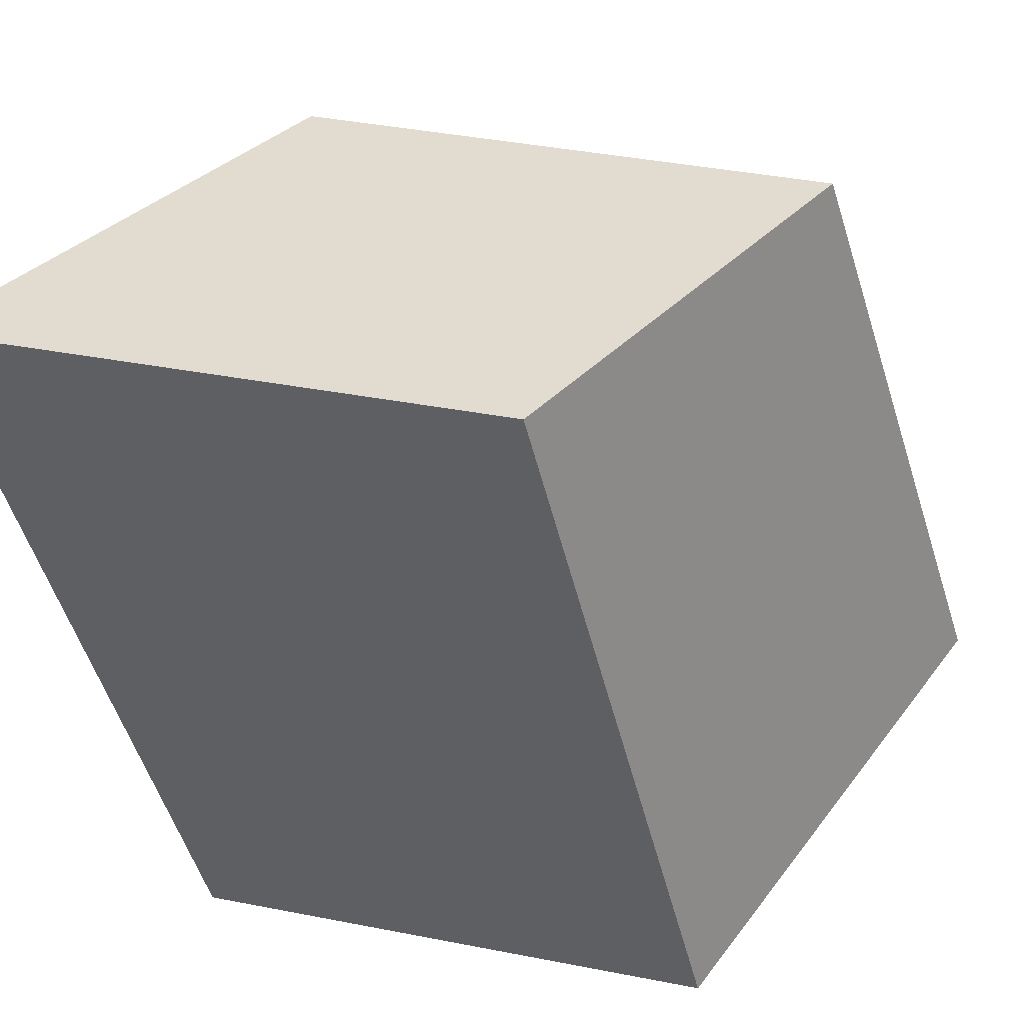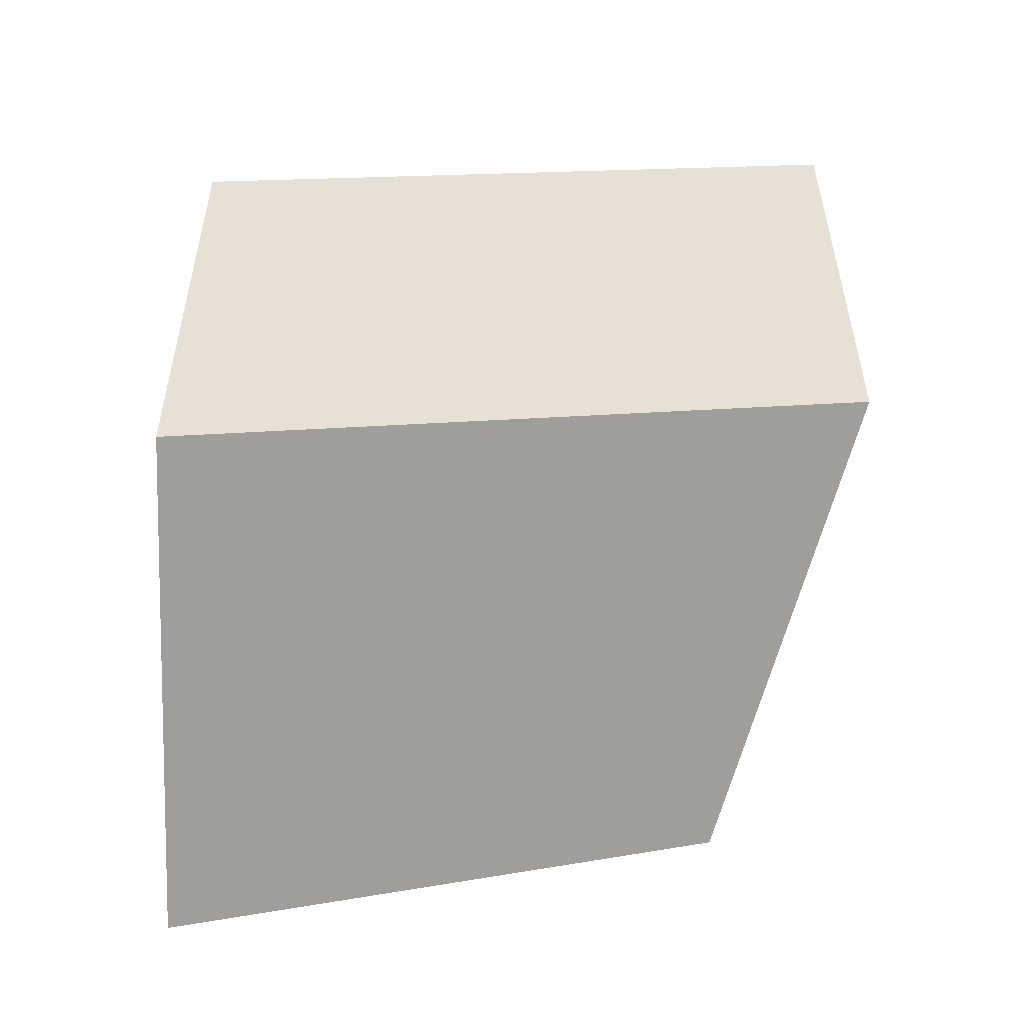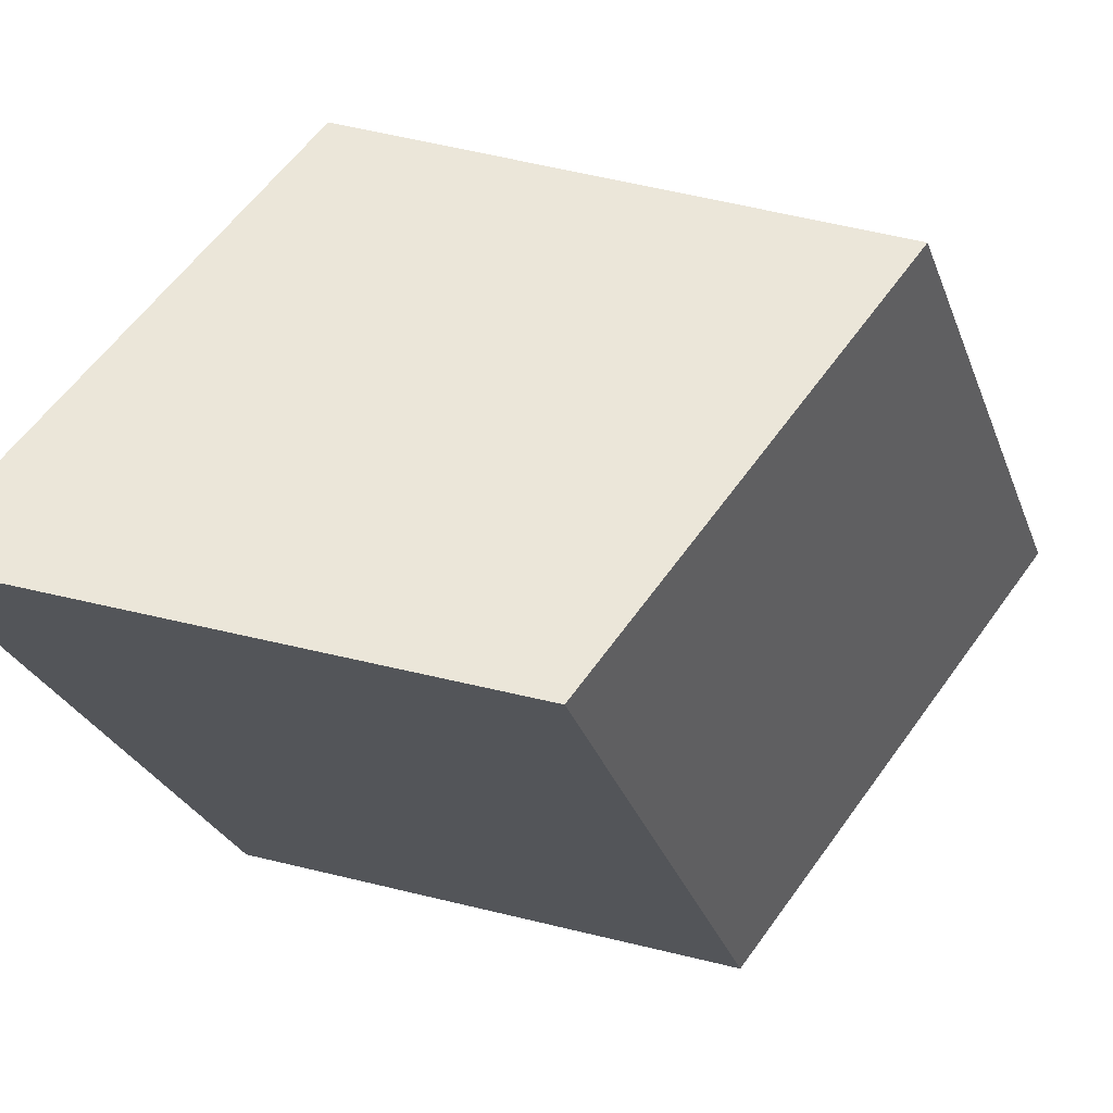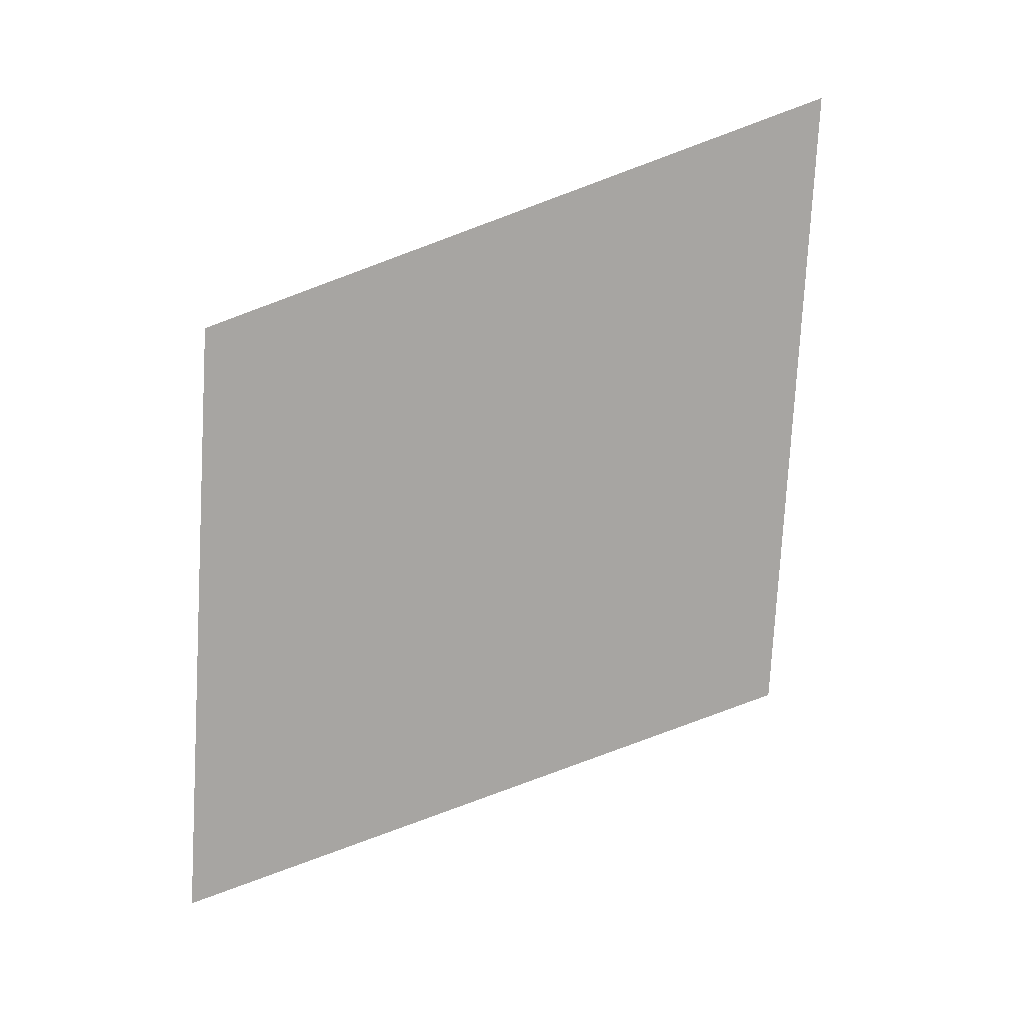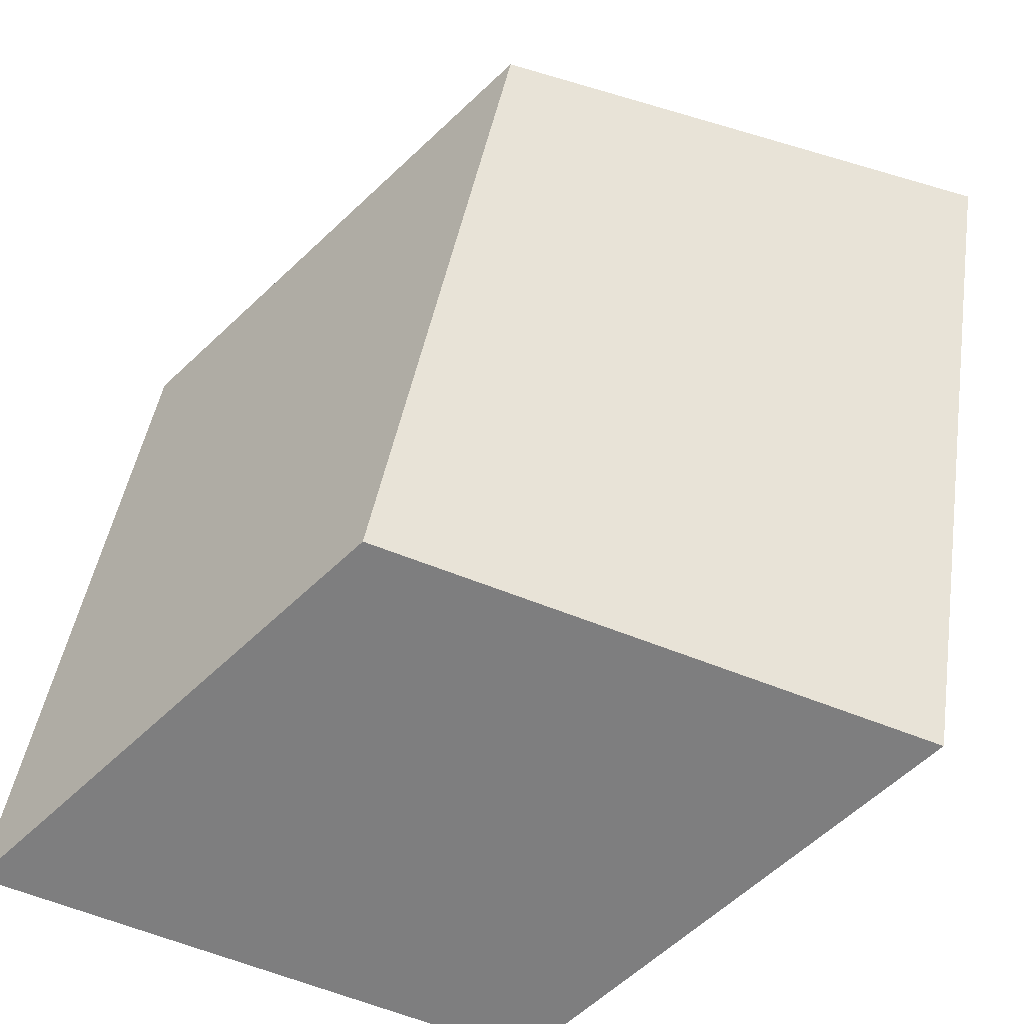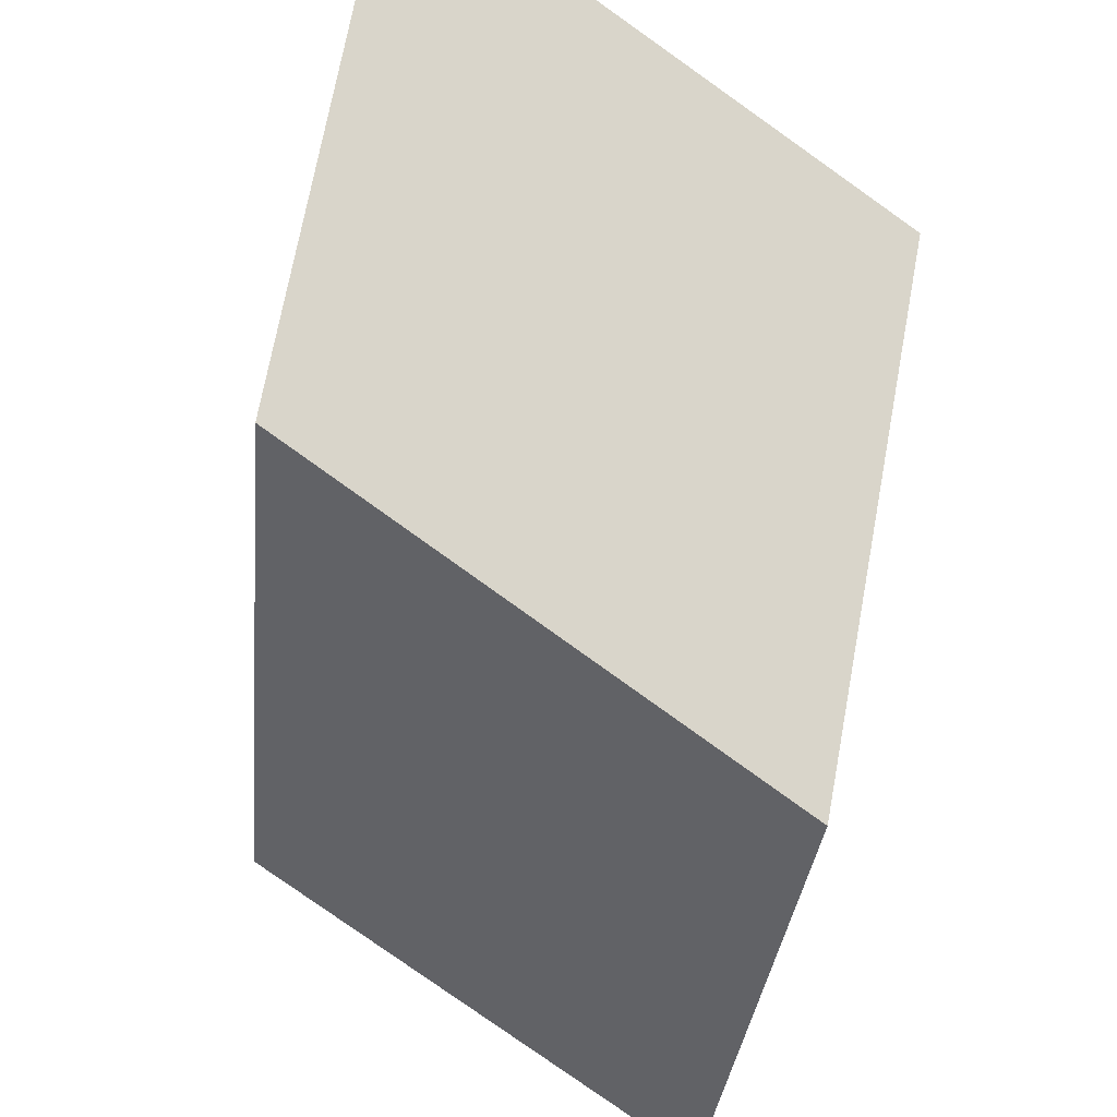
<metadata>
{"format":"obj","ext":"obj","renderer":"f3d","projection":"perspective","resolution":1024,"background":"white","views":[{"elev":48.1,"azim":102.3,"up":"+Y"},{"elev":-51.9,"azim":85.8,"up":"+Z"},{"elev":72.5,"azim":103.1,"up":"+Y"},{"elev":-73.8,"azim":176.8,"up":"+Y"},{"elev":-57.5,"azim":-44.7,"up":"+Y"},{"elev":71.4,"azim":-169.1,"up":"+Y"}]}
</metadata>
<code>
o Cube
v 0.8583 1.853 -0.2206
v 1 -1 -0.9489
v 0.8741 1.837 1.762
v 1 -1 1
v -1.016 1.372 -0.983
v -0.8601 -0.9016 -1.753
v -1 1.356 1
v -0.8601 -0.9016 0.1962
f 1 5 7 3
f 4 3 7 8
f 8 7 5 6
f 6 2 4 8
f 2 1 3 4
f 6 5 1 2

</code>
